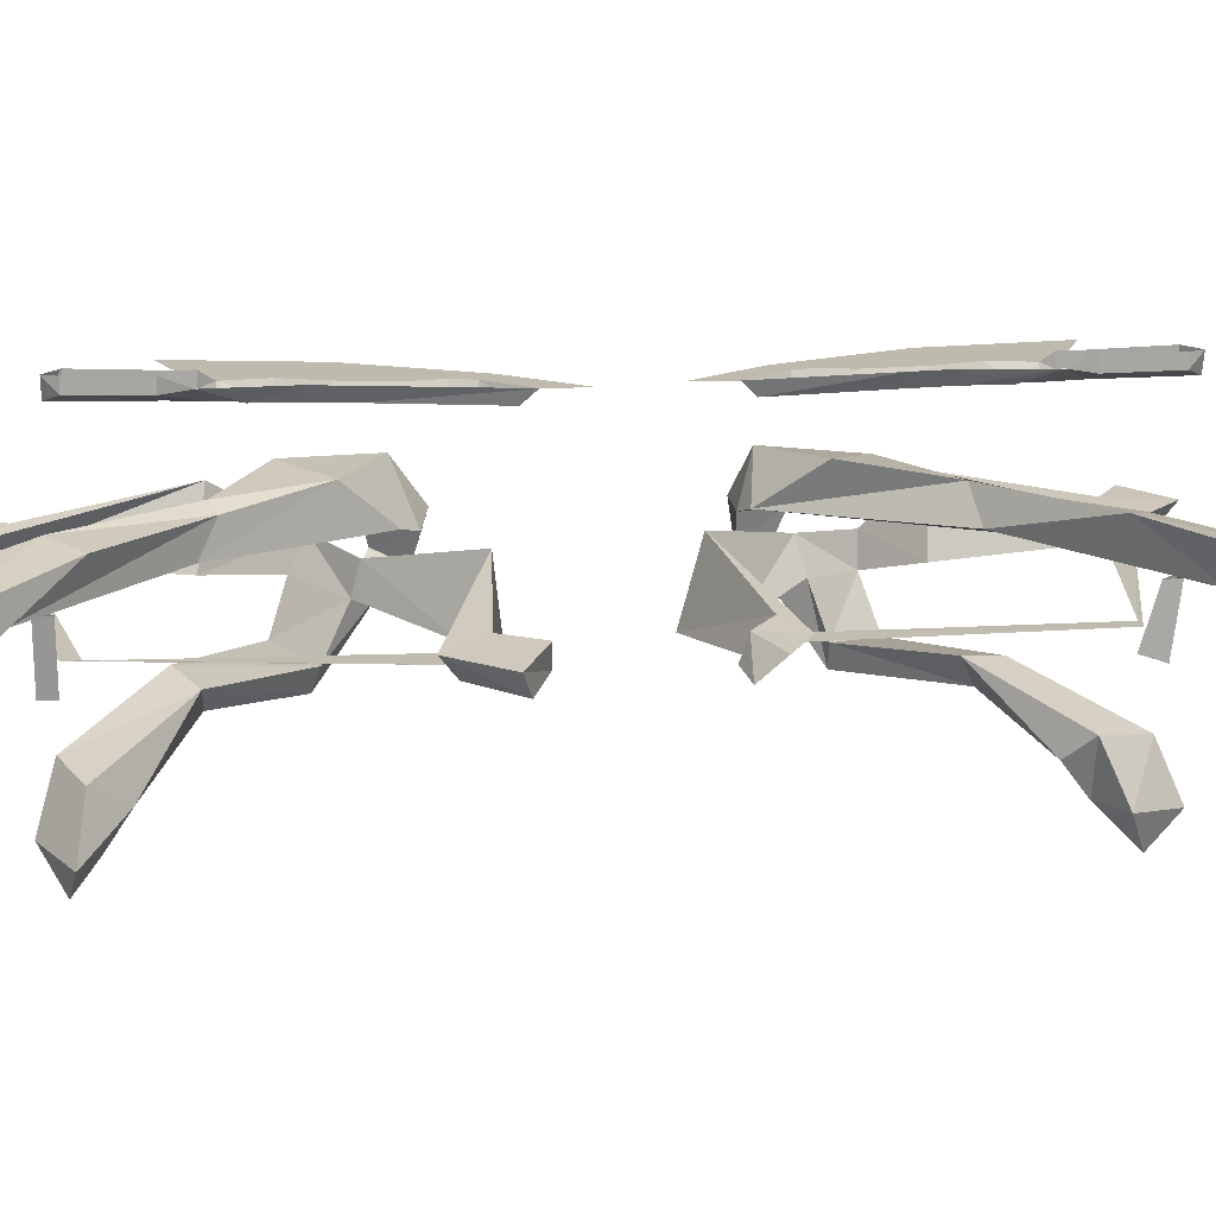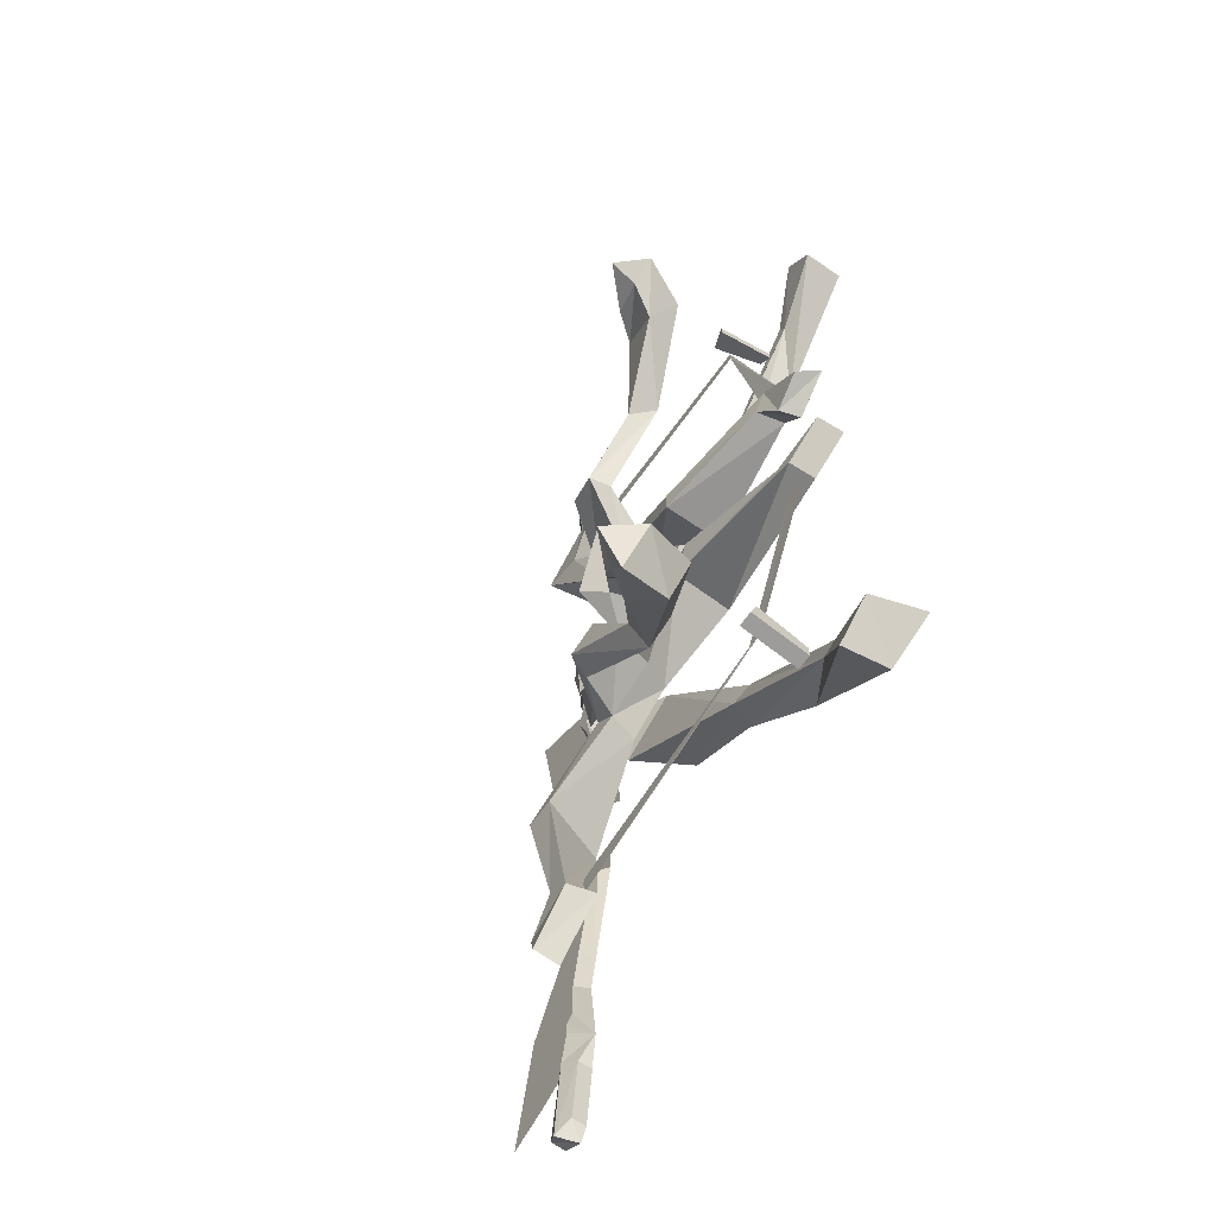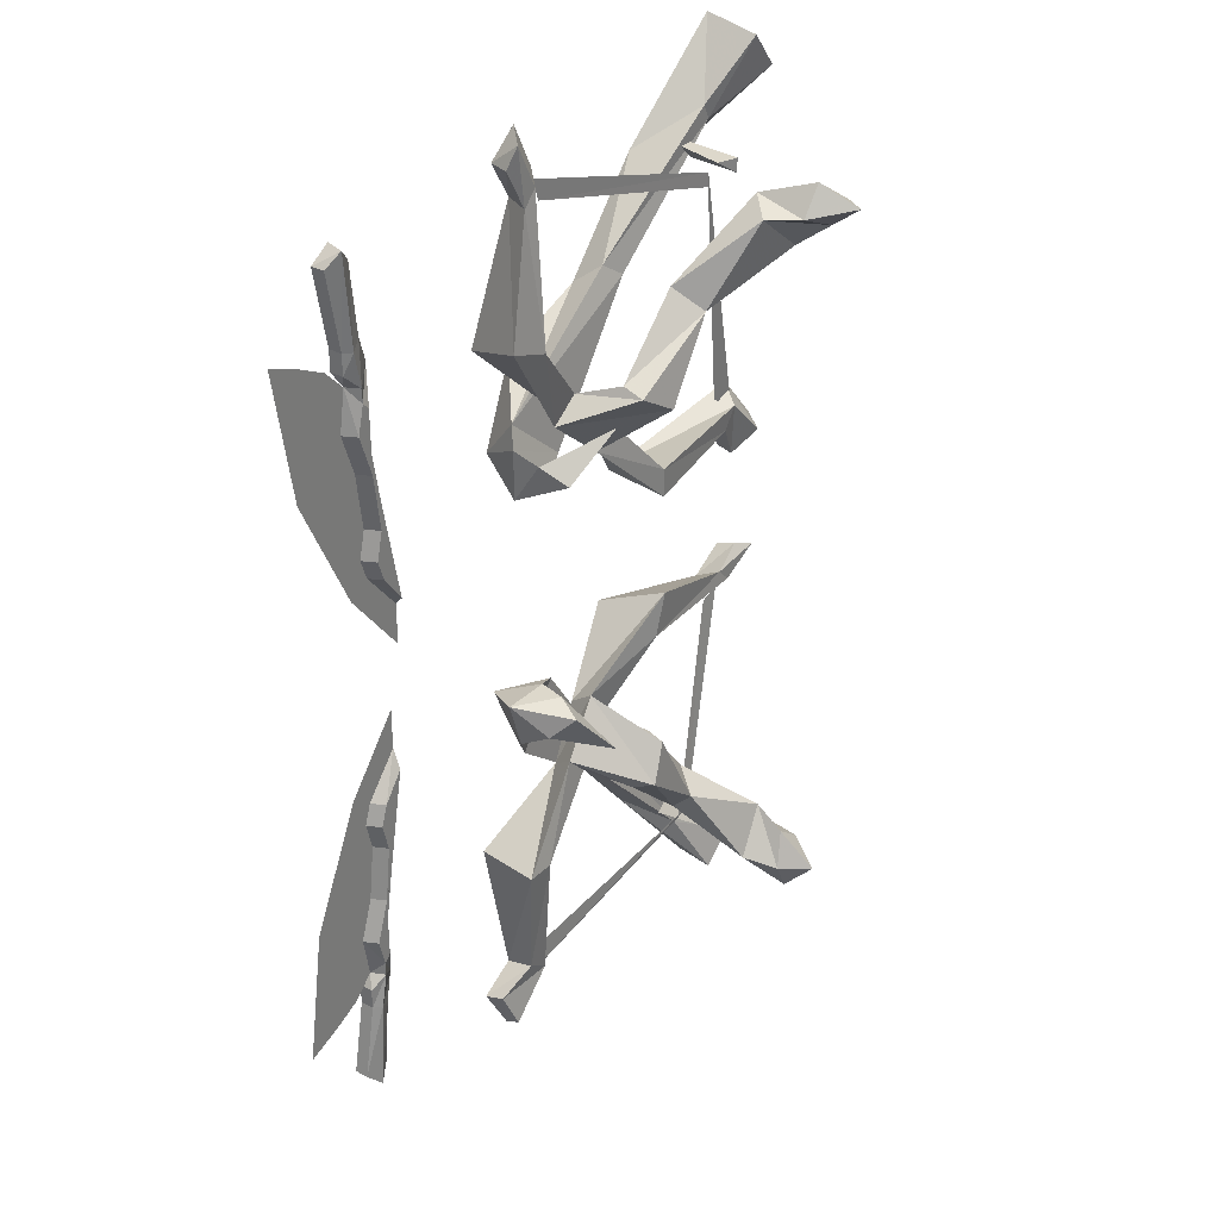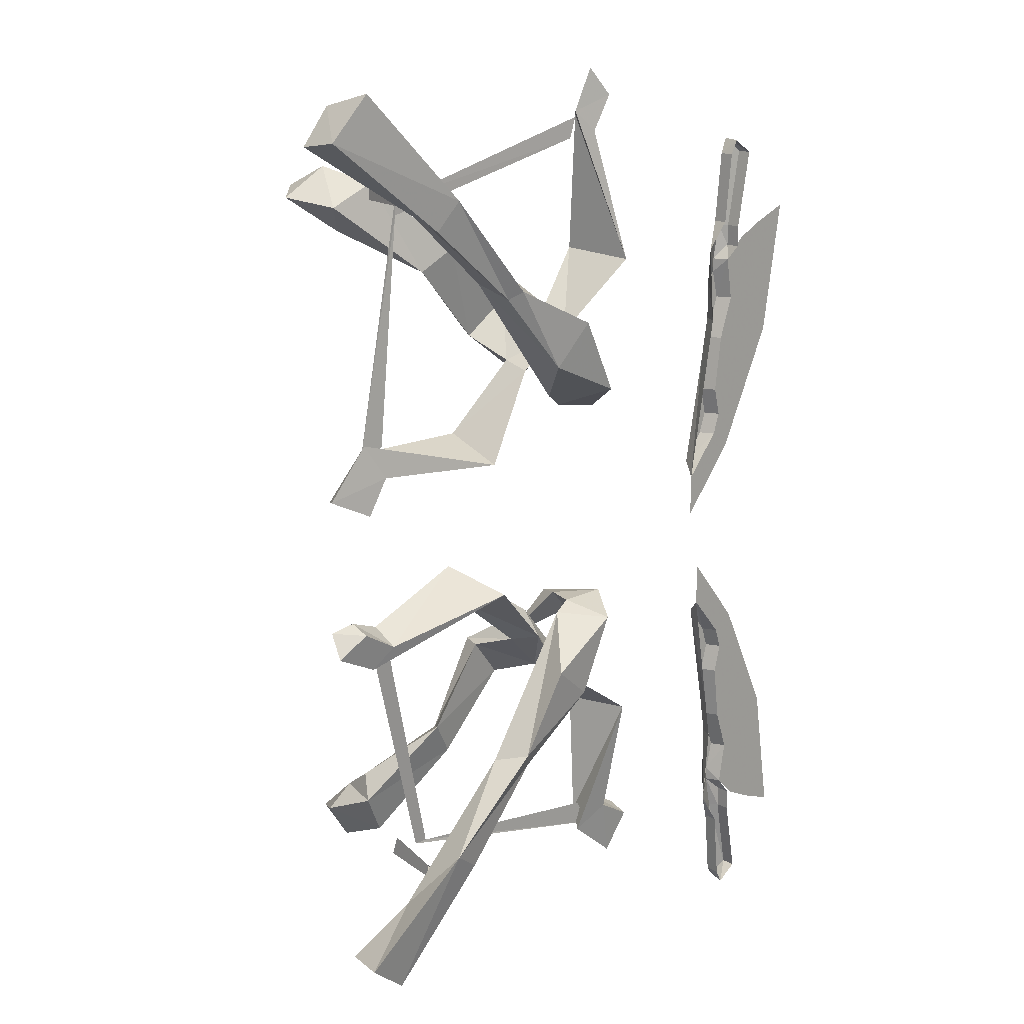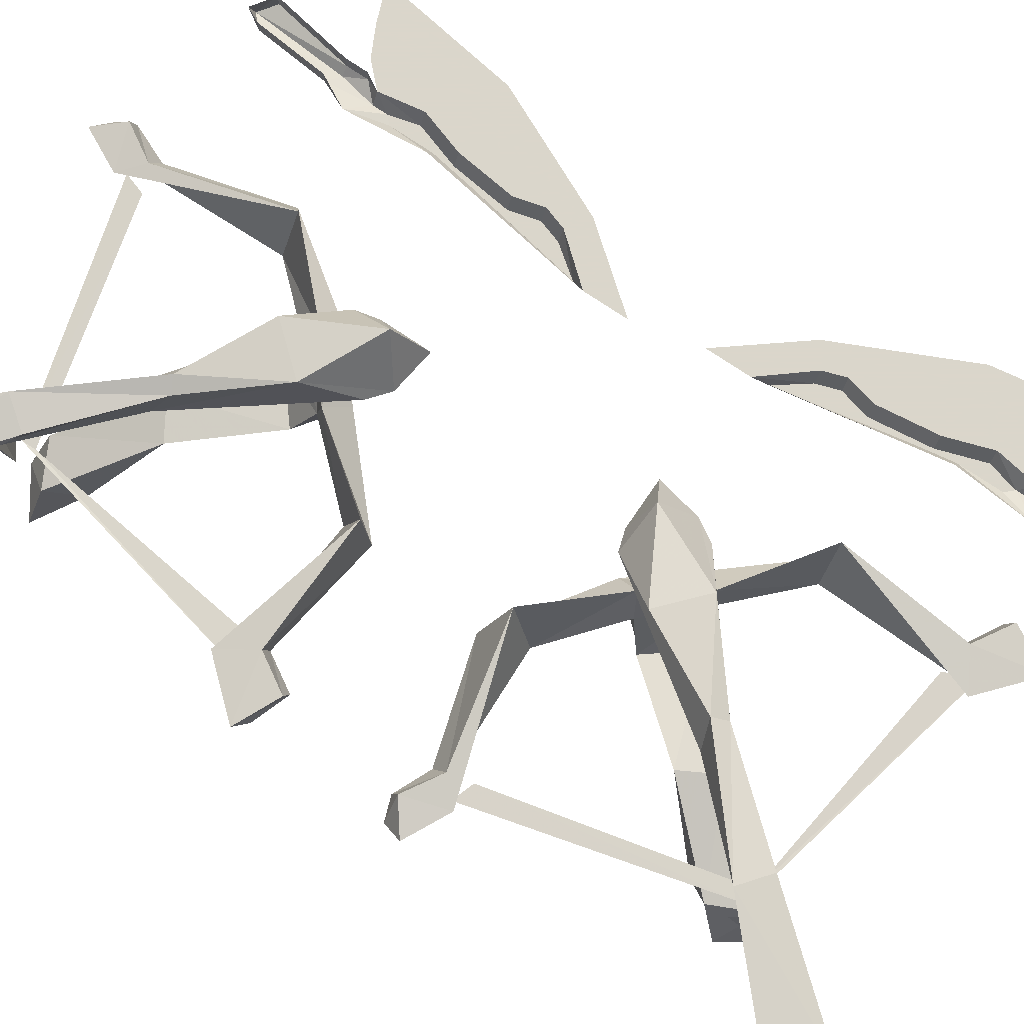
<metadata>
{"format":"obj","ext":"obj","renderer":"f3d","projection":"perspective","resolution":1024,"background":"white","views":[{"elev":15.5,"azim":84.6,"up":"+Y"},{"elev":-67.0,"azim":54.0,"up":"+Z"},{"elev":31.5,"azim":-53.1,"up":"+Z"},{"elev":17.4,"azim":136.5,"up":"+Z"},{"elev":73.7,"azim":124.2,"up":"+Y"}]}
</metadata>
<code>
v 0.2344 -0.9375 -0.5938
v 0.2188 -0.9375 -0.5938
v 0.2188 -0.875 -0.6016
v 0.2344 -0.875 -0.6016
v 0.2344 -0.9297 -0.5703
v 0.2344 -0.875 -0.5859
v 0.2031 -0.9141 -0.5781
v -0.04688 -0.9062 -0.6094
v -0.0625 -0.9062 -0.6406
v 0.2188 -0.9141 -0.5781
v 0.2656 -0.8984 -0.3281
v 0.2891 -0.8984 -0.3203
v 0.2734 -0.9141 -0.2891
v 0.1484 -0.9297 -0.25
v 0.1328 -0.9297 -0.2969
v 0.2891 -0.9141 -0.3047
v 0.3359 -0.9141 -0.2812
v 0.3125 -0.9062 -0.2734
v 0.2734 -0.8828 -0.3047
v 0.125 -0.8594 -0.2734
v 0.04688 -0.8828 -0.3516
v 0.03906 -0.9141 -0.3281
v 0.0625 -0.9141 -0.3594
v 0.2969 -0.8906 -0.3281
v 0.3438 -0.8906 -0.3047
v 0.3125 -0.8828 -0.2812
v -0.0625 -0.9375 -0.4766
v -0.09375 -0.9375 -0.4766
v -0.07812 -0.9219 -0.6094
v -0.05469 -0.9219 -0.625
v -0.08594 -0.8672 -0.4766
v 0.007812 -0.8906 -0.4062
v 0.01562 -0.9219 -0.4062
v -0.007812 -0.9219 -0.3828
v -0.07812 -0.8906 -0.6172
v -0.1172 -0.8906 -0.6406
v -0.1172 -0.9141 -0.6328
v -0.1016 -0.9219 -0.6719
v -0.03906 -0.8984 -0.6406
v -0.09375 -0.8984 -0.6875
v 0.1953 -0.8359 -0.5859
v 0.2969 -0.8516 -0.7109
v 0.2891 -0.8984 -0.7109
v 0.25 -0.875 -0.6328
v 0.1094 -0.8359 -0.4844
v 0.2266 -0.8281 -0.5625
v 0.3438 -0.8438 -0.6719
v 0.3281 -0.8984 -0.6797
v 0.2656 -0.875 -0.625
v 0.1406 -0.8594 -0.4766
v 0.125 -0.8672 -0.5
v 0.02344 -0.8281 -0.4141
v 0.1172 -0.8281 -0.4688
v -0.02344 -0.875 -0.3828
v 0.03125 -0.8672 -0.3203
v 0.007812 -0.875 -0.3125
v -0.03906 -0.8828 -0.3594
v -0.01562 -0.8281 -0.3281
v 0.07031 -0.8203 -0.375
v 0.04688 -0.9922 -0.4141
v 0.07031 -0.9844 -0.375
v 0.07812 -0.9609 -0.375
v 0.03906 -0.9688 -0.4219
v 0.125 -0.9609 -0.5
v 0.125 -0.9844 -0.4766
v 0.1484 -0.9531 -0.4609
v 0.2266 -0.9922 -0.5469
v 0.2031 -1 -0.5938
v 0.1719 -1.023 -0.5703
v 0.2109 -1.016 -0.5234
v 0.2109 -1.047 -0.5469
v 0.2422 -1.047 -0.5703
v 0.2109 -1.055 -0.6172
v 0.1953 -1.055 -0.5859
v 0.2188 -1.086 -0.5859
v -0.04688 -0.875 -0.3125
v 0 -0.9062 -0.3125
v -0.03125 -0.9141 -0.3438
v -0.01562 -0.9375 -0.3203
v 0.03125 -0.9531 -0.375
v -0.2109 -0.8125 -0.6328
v -0.2031 -0.8203 -0.6328
v -0.1953 -0.8203 -0.5938
v -0.2109 -0.8125 -0.6094
v -0.2109 -0.7969 -0.6328
v -0.2266 -0.8125 -0.7188
v -0.2109 -0.8203 -0.7344
v -0.1875 -0.8125 -0.6406
v -0.1719 -0.8047 -0.6094
v -0.1953 -0.8203 -0.5781
v -0.2031 -0.8047 -0.5938
v -0.2109 -0.7969 -0.6094
v -0.1875 -0.7969 -0.6406
v -0.1953 -0.8125 -0.7188
v -0.1953 -0.7969 -0.7188
v -0.2031 -0.7969 -0.7344
v -0.2266 -0.7969 -0.7188
v -0.1484 -0.8047 -0.2891
v -0.1875 -0.8047 -0.3828
v -0.2031 -0.8047 -0.375
v -0.2109 -0.8047 -0.3672
v -0.1484 -0.8047 -0.3359
v -0.25 -0.8047 -0.5078
v -0.2734 -0.8047 -0.5
v -0.1953 -0.8047 -0.4062
v -0.1875 -0.8047 -0.4375
v -0.1953 -0.8047 -0.5
v -0.2109 -0.8047 -0.5469
v -0.2266 -0.8047 -0.6172
v -0.2578 -0.8047 -0.6328
v -0.2969 -0.8047 -0.6484
v -0.1875 -0.8203 -0.4062
v -0.1797 -0.8203 -0.3828
v -0.1562 -0.8203 -0.3516
v -0.1719 -0.8047 -0.4766
v -0.1797 -0.8203 -0.4766
v -0.1797 -0.8047 -0.5234
v -0.1875 -0.8203 -0.5234
v -0.1875 -0.8203 -0.5703
v -0.2031 -0.8203 -0.5469
v -0.1797 -0.8203 -0.4375
v -0.1875 -0.8203 -0.5
v 0.25 -0.9375 0.2031
v 0.25 -0.9375 0.1875
v 0.2578 -0.875 0.1875
v 0.2578 -0.875 0.2031
v 0.2266 -0.9297 0.2031
v 0.2422 -0.875 0.2031
v 0.2344 -0.9141 0.1719
v 0.2656 -0.9062 -0.07812
v 0.2969 -0.9062 -0.09375
v 0.2344 -0.9141 0.1875
v -0.01562 -0.8984 0.2344
v -0.02344 -0.8984 0.2578
v -0.05469 -0.9141 0.2422
v -0.09375 -0.9297 0.1172
v -0.04688 -0.9297 0.1016
v -0.03906 -0.9141 0.2578
v -0.0625 -0.9141 0.3047
v -0.07031 -0.9062 0.2812
v -0.03906 -0.8828 0.2422
v -0.07031 -0.8594 0.09375
v 0.007812 -0.8828 0.01562
v -0.01562 -0.9141 0.007812
v 0.01562 -0.9141 0.03125
v -0.01562 -0.8906 0.2656
v -0.03906 -0.8906 0.3125
v -0.0625 -0.8828 0.2812
v 0.1328 -0.9375 -0.09375
v 0.1328 -0.9375 -0.125
v 0.2656 -0.9219 -0.1094
v 0.2812 -0.9219 -0.08594
v 0.1328 -0.8672 -0.1172
v 0.0625 -0.8906 -0.02344
v 0.0625 -0.9219 -0.01562
v 0.03906 -0.9219 -0.03906
v 0.2734 -0.8906 -0.1094
v 0.2969 -0.8906 -0.1484
v 0.2891 -0.9141 -0.1484
v 0.3281 -0.9219 -0.1328
v 0.2969 -0.8984 -0.07031
v 0.3438 -0.8984 -0.125
v 0.2422 -0.8359 0.1641
v 0.3672 -0.8516 0.2656
v 0.3672 -0.8984 0.2578
v 0.2891 -0.875 0.2188
v 0.1406 -0.8359 0.07812
v 0.2188 -0.8281 0.1953
v 0.3281 -0.8438 0.3125
v 0.3359 -0.8984 0.2969
v 0.2812 -0.875 0.2344
v 0.1328 -0.8594 0.1094
v 0.1562 -0.8672 0.09375
v 0.07031 -0.8281 -0.007812
v 0.125 -0.8281 0.08594
v 0.03906 -0.875 -0.05469
v -0.02344 -0.8672 0
v -0.03125 -0.875 -0.02344
v 0.01562 -0.8828 -0.07031
v -0.01562 -0.8281 -0.04688
v 0.03125 -0.8203 0.03906
v 0.07031 -0.9922 0.01562
v 0.03125 -0.9844 0.03906
v 0.03125 -0.9609 0.04688
v 0.07812 -0.9688 0.007812
v 0.1562 -0.9609 0.09375
v 0.1328 -0.9844 0.09375
v 0.1172 -0.9531 0.1172
v 0.2031 -0.9922 0.1953
v 0.25 -1 0.1719
v 0.2266 -1.023 0.1406
v 0.1797 -1.016 0.1797
v 0.2031 -1.047 0.1797
v 0.2266 -1.047 0.2109
v 0.2734 -1.055 0.1797
v 0.2422 -1.055 0.1641
v 0.2422 -1.086 0.1875
v -0.03125 -0.875 -0.07812
v -0.03125 -0.9062 -0.03125
v 0 -0.9141 -0.0625
v -0.02344 -0.9375 -0.04688
v 0.03125 -0.9531 0
v -0.1875 -0.8203 0.125
v -0.1953 -0.8125 0.125
v -0.1953 -0.8125 0.1016
v -0.1797 -0.8203 0.08594
v -0.1719 -0.8125 0.1328
v -0.1797 -0.8125 0.2109
v -0.1953 -0.8203 0.2266
v -0.2109 -0.8125 0.2109
v -0.1953 -0.7969 0.125
v -0.1953 -0.7969 0.1016
v -0.1875 -0.8047 0.08594
v -0.1797 -0.8203 0.07031
v -0.1562 -0.8047 0.1016
v -0.1719 -0.7969 0.1328
v -0.1797 -0.7969 0.2109
v -0.1875 -0.7969 0.2266
v -0.2109 -0.7969 0.2109
v -0.1328 -0.8047 -0.2188
v -0.1875 -0.8047 -0.1328
v -0.1719 -0.8047 -0.125
v -0.1328 -0.8047 -0.1719
v -0.1953 -0.8047 -0.1406
v -0.2344 -0.8047 0
v -0.2578 -0.8047 -0.007812
v -0.2422 -0.8047 0.125
v -0.2109 -0.8047 0.1094
v -0.1953 -0.8047 0.03906
v -0.1797 -0.8047 -0.007812
v -0.1719 -0.8047 -0.07031
v -0.1797 -0.8047 -0.1016
v -0.2812 -0.8047 0.1406
v -0.1641 -0.8203 -0.07031
v -0.1719 -0.8203 -0.1016
v -0.1406 -0.8203 -0.1562
v -0.1641 -0.8203 -0.03125
v -0.1719 -0.8203 -0.007812
v -0.1641 -0.8203 -0.125
v -0.1562 -0.8047 -0.03125
v -0.1719 -0.8203 0.01562
v -0.1875 -0.8203 0.03906
v -0.1719 -0.8203 0.0625
v -0.1641 -0.8047 0.01562
f 1 2 3
f 1 3 4
f 1 4 5
f 1 5 2
f 2 5 6
f 2 6 3
f 4 6 5
f 13 14 15
f 13 15 16
f 13 16 17
f 13 17 18
f 13 18 19
f 13 19 14
f 14 19 20
f 14 20 21
f 14 21 22
f 14 22 15
f 15 22 23
f 15 23 21
f 15 21 20
f 15 20 16
f 16 20 24
f 16 24 25
f 16 25 17
f 17 25 26
f 17 26 18
f 18 26 19
f 27 28 29
f 27 29 30
f 27 30 31
f 27 31 32
f 27 32 33
f 27 33 34
f 27 34 28
f 28 34 32
f 28 32 31
f 28 31 35
f 28 35 29
f 29 35 36
f 29 36 37
f 29 37 30
f 30 37 38
f 30 38 39
f 30 39 31
f 36 40 37
f 37 40 38
f 38 40 39
f 41 42 43
f 41 43 44
f 41 44 45
f 43 48 44
f 44 48 49
f 44 49 50
f 44 50 51
f 44 51 45
f 45 51 52
f 46 53 50
f 46 50 49
f 46 49 47
f 47 49 48
f 54 52 51
f 54 51 55
f 54 55 56
f 54 56 57
f 54 57 52
f 52 57 58
f 53 59 55
f 53 55 50
f 50 55 51
f 21 32 22
f 22 32 34
f 22 34 60
f 22 60 61
f 22 61 23
f 23 61 62
f 33 63 34
f 34 63 60
f 60 63 64
f 60 64 65
f 60 65 61
f 61 65 62
f 62 65 66
f 64 68 69
f 64 69 65
f 65 69 70
f 65 70 66
f 66 70 67
f 67 70 71
f 67 71 72
f 68 73 69
f 69 73 74
f 69 74 70
f 70 74 71
f 71 74 75
f 71 75 72
f 73 75 74
f 55 59 58
f 55 58 56
f 56 58 76
f 56 76 77
f 56 77 57
f 57 77 78
f 57 78 76
f 57 76 58
f 76 78 79
f 76 79 77
f 77 79 80
f 77 80 78
f 78 80 79
f 123 124 125
f 123 125 126
f 123 126 127
f 123 127 124
f 124 127 128
f 124 128 125
f 126 128 127
f 135 136 137
f 135 137 138
f 135 138 139
f 135 139 140
f 135 140 141
f 135 141 136
f 136 141 142
f 136 142 143
f 136 143 144
f 136 144 137
f 137 144 145
f 137 145 143
f 137 143 142
f 137 142 138
f 138 142 146
f 138 146 147
f 138 147 139
f 139 147 148
f 139 148 140
f 140 148 141
f 149 150 151
f 149 151 152
f 149 152 153
f 149 153 154
f 149 154 155
f 149 155 156
f 149 156 150
f 150 156 154
f 150 154 153
f 150 153 157
f 150 157 151
f 151 157 158
f 151 158 159
f 151 159 152
f 152 159 160
f 152 160 161
f 152 161 153
f 158 162 159
f 159 162 160
f 160 162 161
f 163 164 165
f 163 165 166
f 163 166 167
f 165 170 166
f 166 170 171
f 166 171 172
f 166 172 173
f 166 173 167
f 167 173 174
f 168 175 172
f 168 172 171
f 168 171 169
f 169 171 170
f 176 174 173
f 176 173 177
f 176 177 178
f 176 178 179
f 176 179 174
f 174 179 180
f 175 181 177
f 175 177 172
f 172 177 173
f 143 154 144
f 144 154 156
f 144 156 182
f 144 182 183
f 144 183 145
f 145 183 184
f 155 185 156
f 156 185 182
f 182 185 186
f 182 186 187
f 182 187 183
f 183 187 184
f 184 187 188
f 186 190 191
f 186 191 187
f 187 191 192
f 187 192 188
f 188 192 189
f 189 192 193
f 189 193 194
f 190 195 191
f 191 195 196
f 191 196 192
f 192 196 193
f 193 196 197
f 193 197 194
f 195 197 196
f 177 181 180
f 177 180 178
f 178 180 198
f 178 198 199
f 178 199 179
f 179 199 200
f 179 200 198
f 179 198 180
f 198 200 201
f 198 201 199
f 199 201 202
f 199 202 200
f 200 202 201
f 7 8 9
f 7 9 10
f 7 10 11
f 11 10 12
f 129 130 131
f 129 131 132
f 129 132 133
f 133 132 134
f 19 26 24
f 19 24 20
f 31 39 35
f 35 39 40
f 35 40 36
f 41 45 46
f 41 46 42
f 42 46 47
f 42 47 48
f 42 48 43
f 45 52 53
f 45 53 46
f 52 58 59
f 52 59 53
f 26 25 24
f 21 23 33
f 21 33 32
f 23 62 33
f 33 62 63
f 62 66 63
f 63 66 64
f 64 66 67
f 64 67 68
f 67 72 68
f 68 72 73
f 72 75 73
f 81 82 83
f 81 83 84
f 81 84 85
f 81 85 86
f 81 86 82
f 82 86 87
f 82 87 88
f 82 88 89
f 82 89 83
f 83 89 90
f 83 90 91
f 83 91 84
f 84 91 92
f 84 92 85
f 89 88 93
f 93 88 94
f 93 94 95
f 95 94 96
f 96 94 87
f 96 87 86
f 96 86 97
f 97 86 85
f 98 99 100
f 98 100 99
f 98 99 102
f 98 102 99
f 100 103 99
f 100 99 103
f 103 99 105
f 103 105 106
f 103 106 107
f 103 107 108
f 103 108 91
f 103 91 109
f 103 109 110
f 103 110 109
f 103 109 91
f 103 91 108
f 103 108 107
f 103 107 106
f 103 106 105
f 103 105 99
f 99 105 112
f 99 112 113
f 99 113 102
f 102 113 114
f 102 114 115
f 115 114 116
f 115 116 117
f 117 116 118
f 117 118 89
f 89 118 119
f 89 119 90
f 90 119 118
f 90 118 120
f 90 120 108
f 90 108 91
f 121 114 112
f 121 112 105
f 121 105 106
f 121 106 122
f 121 122 116
f 121 116 114
f 112 114 113
f 120 118 116
f 120 116 122
f 120 122 107
f 120 107 108
f 106 107 122
f 88 87 94
f 141 148 146
f 141 146 142
f 153 161 157
f 157 161 162
f 157 162 158
f 163 167 168
f 163 168 164
f 164 168 169
f 164 169 170
f 164 170 165
f 167 174 175
f 167 175 168
f 174 180 181
f 174 181 175
f 148 147 146
f 143 145 155
f 143 155 154
f 145 184 155
f 155 184 185
f 184 188 185
f 185 188 186
f 186 188 189
f 186 189 190
f 189 194 190
f 190 194 195
f 194 197 195
f 203 204 205
f 203 205 206
f 203 206 207
f 203 207 208
f 203 208 209
f 203 209 204
f 204 209 210
f 204 210 211
f 204 211 212
f 204 212 205
f 205 212 213
f 205 213 206
f 206 213 214
f 206 214 215
f 206 215 207
f 207 215 216
f 207 216 217
f 207 217 208
f 208 217 218
f 208 218 209
f 209 218 219
f 209 219 210
f 210 219 211
f 220 221 222
f 220 222 223
f 220 223 222
f 220 222 221
f 221 225 222
f 221 222 225
f 225 227 228
f 225 228 213
f 225 213 229
f 225 229 230
f 225 230 231
f 225 231 232
f 225 232 222
f 225 222 232
f 225 232 231
f 225 231 230
f 225 230 229
f 225 229 213
f 225 213 228
f 225 228 227
f 234 235 236
f 234 236 237
f 234 237 238
f 234 238 230
f 234 230 231
f 234 231 235
f 235 231 232
f 235 232 239
f 235 239 236
f 236 239 222
f 236 222 223
f 236 223 237
f 237 223 240
f 237 240 241
f 237 241 238
f 238 241 242
f 238 242 229
f 238 229 230
f 243 214 242
f 243 242 241
f 243 241 244
f 243 244 215
f 243 215 214
f 232 222 239
f 240 244 241
f 213 229 242
f 213 242 214
f 98 100 101
f 98 101 100
f 100 103 104
f 100 104 101
f 100 101 103
f 103 110 111
f 103 111 104
f 103 104 110
f 101 104 103
f 104 111 110
f 220 221 224
f 220 224 221
f 221 224 225
f 221 225 226
f 221 226 224
f 224 226 225
f 225 226 227
f 225 227 233
f 225 233 226
f 226 233 227

</code>
